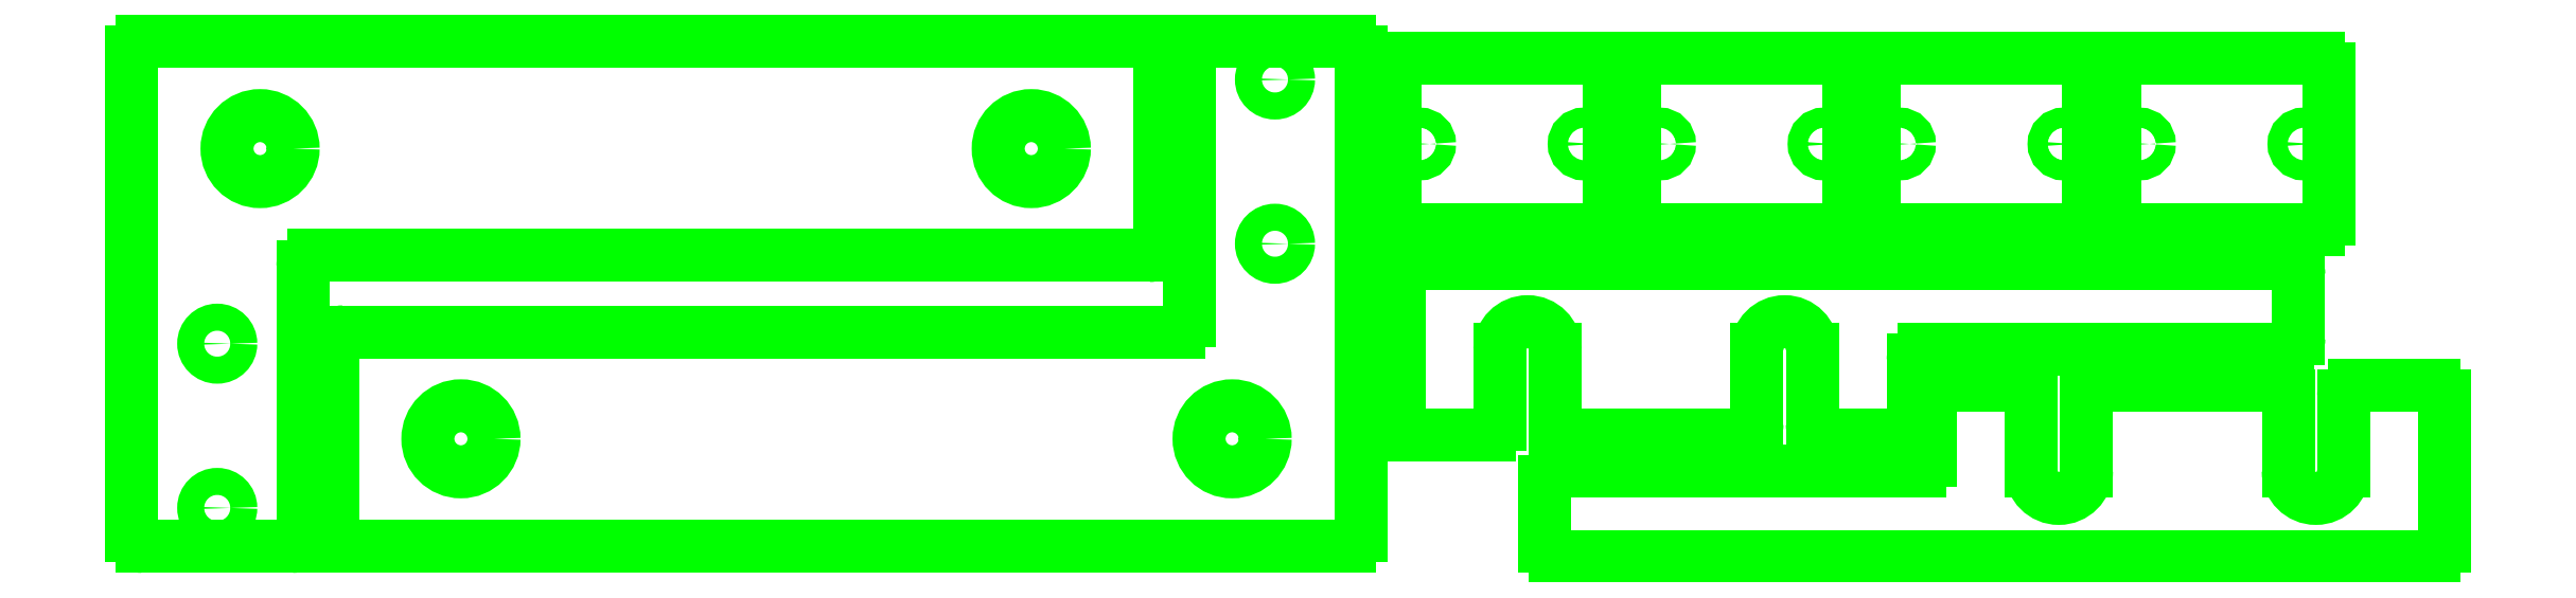
<metadata>
{"format":"dxf","ext":"dxf","renderer":"ezdxf+matplotlib","layout":"modelspace","background":"white","min_lineweight":24,"dpi":150}
</metadata>
<code>
0
SECTION
2
ENTITIES
0
CIRCLE
8
vector
10
1.254
20
2.773
40
0.193
0
CIRCLE
8
vector
10
5.754
20
2.773
40
0.193
0
LINE
8
vector
10
0.504
20
2.148
11
0.504
21
3.108
0
CIRCLE
8
vector
10
1.004
20
0.673
40
0.079
0
CIRCLE
8
vector
10
1.004
20
1.633
40
0.079
0
LINE
8
vector
10
0.504
20
2.148
11
0.504
21
0.5105
0
ARC
8
vector
10
0.5665
20
0.5105
40
0.0625
50
180
51
270
0
LINE
8
vector
10
0.504
20
3.336
11
0.504
21
2.148
0
ARC
8
vector
10
0.5665
20
3.336
40
0.0625
50
90
51
180
0
LINE
8
vector
10
0.5665
20
0.448
11
1.442
21
0.448
0
ARC
8
vector
10
1.442
20
0.5105
40
0.0625
50
270
51
360
0
LINE
8
vector
10
1.504
20
0.5105
11
1.504
21
2.086
0
ARC
8
vector
10
1.567
20
2.086
40
0.0625
50
90
51
180
0
LINE
8
vector
10
1.567
20
2.148
11
6.441
21
2.148
0
ARC
8
vector
10
6.441
20
2.211
40
0.0625
50
270
51
360
0
LINE
8
vector
10
6.504
20
2.211
11
6.504
21
3.336
0
LINE
8
vector
10
6.441
20
3.398
11
0.5665
21
3.398
0
ARC
8
vector
10
6.441
20
3.336
40
0.0625
50
360
51
90
0
CIRCLE
8
vector
10
6.926
20
1.077
40
0.193
0
CIRCLE
8
vector
10
2.426
20
1.077
40
0.193
0
LINE
8
vector
10
7.676
20
1.702
11
7.676
21
0.742
0
CIRCLE
8
vector
10
7.176
20
3.177
40
0.079
0
CIRCLE
8
vector
10
7.176
20
2.217
40
0.079
0
LINE
8
vector
10
7.676
20
1.702
11
7.676
21
3.34
0
ARC
8
vector
10
7.614
20
3.34
40
0.0625
50
360
51
90
0
LINE
8
vector
10
7.676
20
0.5145
11
7.676
21
1.702
0
ARC
8
vector
10
7.614
20
0.5145
40
0.0625
50
270
51
360
0
LINE
8
vector
10
7.614
20
3.402
11
6.739
21
3.402
0
ARC
8
vector
10
6.739
20
3.34
40
0.0625
50
90
51
180
0
LINE
8
vector
10
6.676
20
3.34
11
6.676
21
1.764
0
ARC
8
vector
10
6.614
20
1.764
40
0.0625
50
270
51
360
0
LINE
8
vector
10
6.614
20
1.702
11
1.738
21
1.702
0
ARC
8
vector
10
1.738
20
1.639
40
0.0625
50
90
51
180
0
LINE
8
vector
10
1.676
20
1.639
11
1.676
21
0.5145
0
LINE
8
vector
10
1.738
20
0.452
11
7.614
21
0.452
0
ARC
8
vector
10
1.738
20
0.5145
40
0.0625
50
180
51
270
0
ARC
8
vector
10
8.65
20
1.6
40
0.1615
50
360
51
180
0
ARC
8
vector
10
10.15
20
1.6
40
0.1615
50
360
51
180
0
ARC
8
vector
10
7.963
20
2.038
40
0.0625
50
90
51
180
0
LINE
8
vector
10
7.9
20
2.038
11
7.9
21
1.163
0
ARC
8
vector
10
7.963
20
1.163
40
0.0625
50
180
51
270
0
LINE
8
vector
10
8.489
20
1.6
11
8.489
21
1.163
0
LINE
8
vector
10
7.963
20
1.1
11
8.426
21
1.1
0
ARC
8
vector
10
8.426
20
1.163
40
0.0625
50
270
51
360
0
LINE
8
vector
10
8.812
20
1.6
11
8.812
21
1.163
0
ARC
8
vector
10
8.874
20
1.163
40
0.0625
50
180
51
270
0
LINE
8
vector
10
8.874
20
1.1
11
9.926
21
1.1
0
LINE
8
vector
10
9.989
20
1.6
11
9.989
21
1.163
0
ARC
8
vector
10
9.926
20
1.163
40
0.0625
50
270
51
360
0
LINE
8
vector
10
10.31
20
1.6
11
10.31
21
1.163
0
ARC
8
vector
10
10.37
20
1.163
40
0.0625
50
180
51
270
0
LINE
8
vector
10
10.37
20
1.1
11
10.84
21
1.1
0
ARC
8
vector
10
10.84
20
1.163
40
0.0625
50
270
51
360
0
LINE
8
vector
10
10.9
20
1.538
11
10.9
21
1.163
0
ARC
8
vector
10
10.96
20
1.538
40
0.0625
50
90
51
180
0
LINE
8
vector
10
13.09
20
1.6
11
10.96
21
1.6
0
ARC
8
vector
10
13.09
20
1.663
40
0.0625
50
270
51
360
0
LINE
8
vector
10
13.09
20
2.1
11
7.963
21
2.1
0
LINE
8
vector
10
13.15
20
1.663
11
13.15
21
2.038
0
ARC
8
vector
10
13.09
20
2.038
40
0.0625
50
360
51
90
0
CIRCLE
8
vector
10
8.02
20
2.8
40
0.058
0
CIRCLE
8
vector
10
8.98
20
2.8
40
0.058
0
ARC
8
vector
10
7.938
20
2.362
40
0.0625
50
180
51
270
0
LINE
8
vector
10
7.875
20
3.237
11
7.875
21
2.362
0
ARC
8
vector
10
7.938
20
3.237
40
0.0625
50
90
51
180
0
LINE
8
vector
10
9.062
20
3.3
11
7.938
21
3.3
0
ARC
8
vector
10
9.062
20
3.237
40
0.0625
50
360
51
90
0
LINE
8
vector
10
9.125
20
2.362
11
9.125
21
3.237
0
LINE
8
vector
10
7.938
20
2.3
11
9.062
21
2.3
0
ARC
8
vector
10
9.062
20
2.362
40
0.0625
50
270
51
360
0
CIRCLE
8
vector
10
9.42
20
2.8
40
0.058
0
CIRCLE
8
vector
10
10.38
20
2.8
40
0.058
0
ARC
8
vector
10
9.338
20
2.362
40
0.0625
50
180
51
270
0
LINE
8
vector
10
9.275
20
3.237
11
9.275
21
2.362
0
ARC
8
vector
10
9.338
20
3.237
40
0.0625
50
90
51
180
0
LINE
8
vector
10
10.46
20
3.3
11
9.338
21
3.3
0
ARC
8
vector
10
10.46
20
3.237
40
0.0625
50
360
51
90
0
LINE
8
vector
10
10.53
20
2.362
11
10.53
21
3.237
0
LINE
8
vector
10
9.338
20
2.3
11
10.46
21
2.3
0
ARC
8
vector
10
10.46
20
2.362
40
0.0625
50
270
51
360
0
CIRCLE
8
vector
10
10.82
20
2.8
40
0.058
0
CIRCLE
8
vector
10
11.78
20
2.8
40
0.058
0
ARC
8
vector
10
10.74
20
2.362
40
0.0625
50
180
51
270
0
LINE
8
vector
10
10.68
20
3.237
11
10.68
21
2.362
0
ARC
8
vector
10
10.74
20
3.237
40
0.0625
50
90
51
180
0
LINE
8
vector
10
11.86
20
3.3
11
10.74
21
3.3
0
ARC
8
vector
10
11.86
20
3.237
40
0.0625
50
360
51
90
0
LINE
8
vector
10
11.93
20
2.362
11
11.93
21
3.237
0
LINE
8
vector
10
10.74
20
2.3
11
11.86
21
2.3
0
ARC
8
vector
10
11.86
20
2.362
40
0.0625
50
270
51
360
0
CIRCLE
8
vector
10
12.22
20
2.8
40
0.058
0
CIRCLE
8
vector
10
13.18
20
2.8
40
0.058
0
ARC
8
vector
10
12.14
20
2.362
40
0.0625
50
180
51
270
0
LINE
8
vector
10
12.07
20
3.237
11
12.07
21
2.362
0
ARC
8
vector
10
12.14
20
3.237
40
0.0625
50
90
51
180
0
LINE
8
vector
10
13.26
20
3.3
11
12.14
21
3.3
0
ARC
8
vector
10
13.26
20
3.237
40
0.0625
50
360
51
90
0
LINE
8
vector
10
13.32
20
2.362
11
13.32
21
3.237
0
LINE
8
vector
10
12.14
20
2.3
11
13.26
21
2.3
0
ARC
8
vector
10
13.26
20
2.362
40
0.0625
50
270
51
360
0
ARC
8
vector
10
13.25
20
0.89
40
0.1615
50
180
51
360
0
ARC
8
vector
10
11.75
20
0.89
40
0.1615
50
180
51
360
0
ARC
8
vector
10
13.94
20
0.4525
40
0.0625
50
270
51
360
0
LINE
8
vector
10
14
20
0.4525
11
14
21
1.327
0
ARC
8
vector
10
13.94
20
1.327
40
0.0625
50
360
51
90
0
LINE
8
vector
10
13.41
20
0.89
11
13.41
21
1.327
0
LINE
8
vector
10
13.94
20
1.39
11
13.47
21
1.39
0
ARC
8
vector
10
13.47
20
1.327
40
0.0625
50
90
51
180
0
LINE
8
vector
10
13.09
20
0.89
11
13.09
21
1.327
0
ARC
8
vector
10
13.03
20
1.327
40
0.0625
50
360
51
90
0
LINE
8
vector
10
13.03
20
1.39
11
11.97
21
1.39
0
LINE
8
vector
10
11.91
20
0.89
11
11.91
21
1.327
0
ARC
8
vector
10
11.97
20
1.327
40
0.0625
50
90
51
180
0
LINE
8
vector
10
11.59
20
0.89
11
11.59
21
1.327
0
ARC
8
vector
10
11.53
20
1.327
40
0.0625
50
360
51
90
0
LINE
8
vector
10
11.53
20
1.39
11
11.06
21
1.39
0
ARC
8
vector
10
11.06
20
1.327
40
0.0625
50
90
51
180
0
LINE
8
vector
10
11
20
0.9525
11
11
21
1.327
0
ARC
8
vector
10
10.94
20
0.9525
40
0.0625
50
270
51
360
0
LINE
8
vector
10
8.812
20
0.89
11
10.94
21
0.89
0
ARC
8
vector
10
8.812
20
0.8275
40
0.0625
50
90
51
180
0
LINE
8
vector
10
8.812
20
0.39
11
13.94
21
0.39
0
LINE
8
vector
10
8.75
20
0.8275
11
8.75
21
0.4525
0
ARC
8
vector
10
8.812
20
0.4525
40
0.0625
50
180
51
270
0
ENDSEC
0
EOF

</code>
